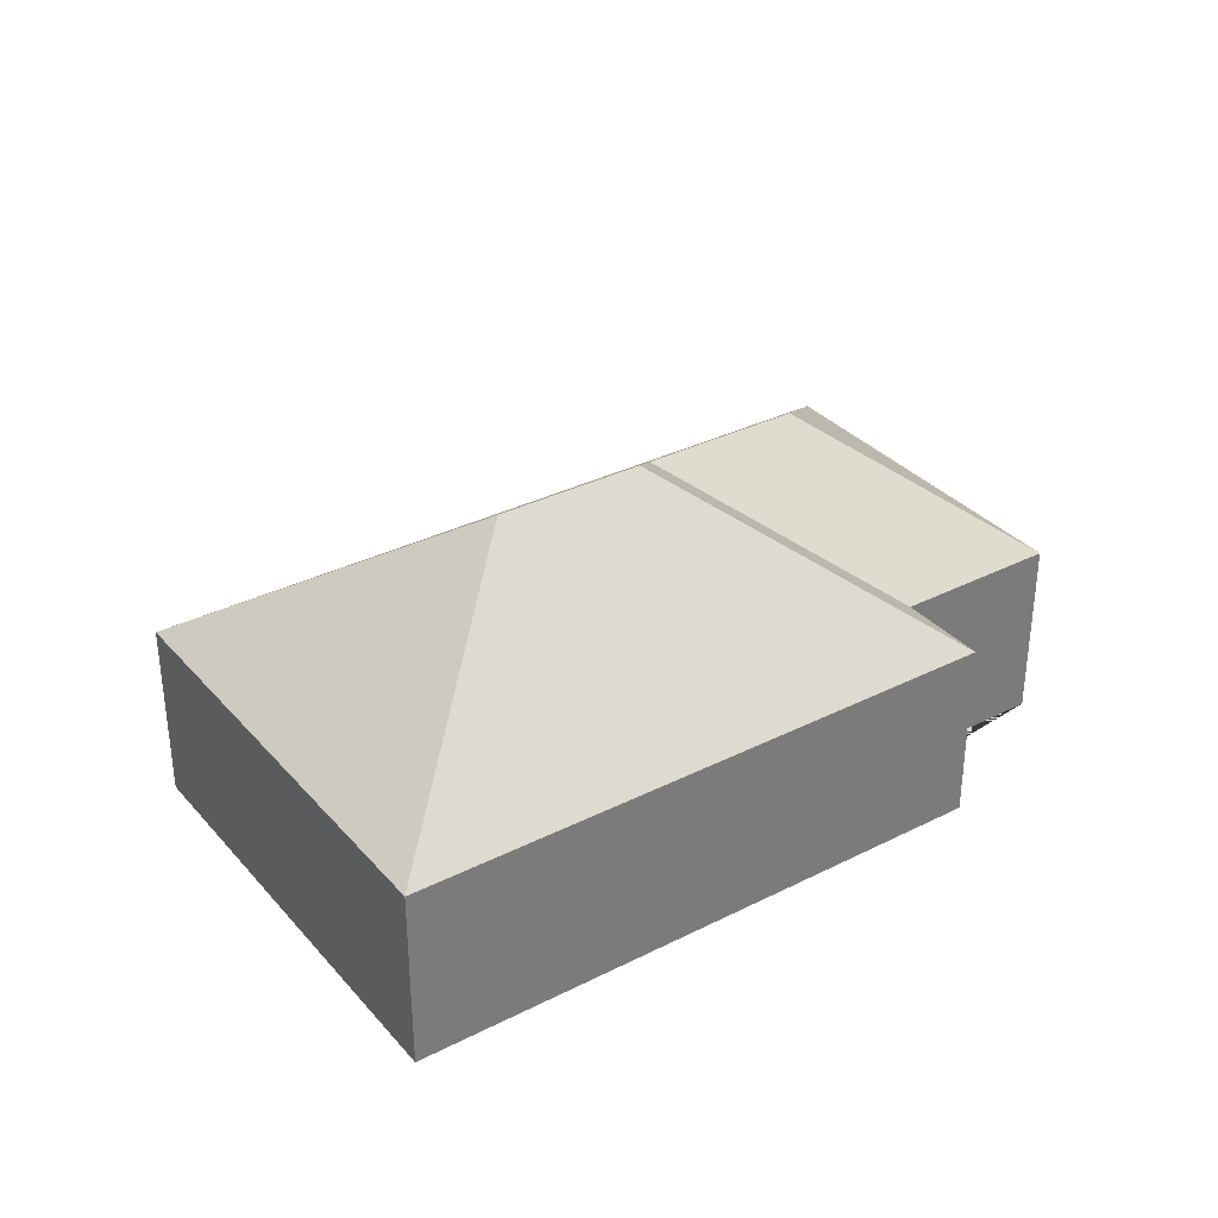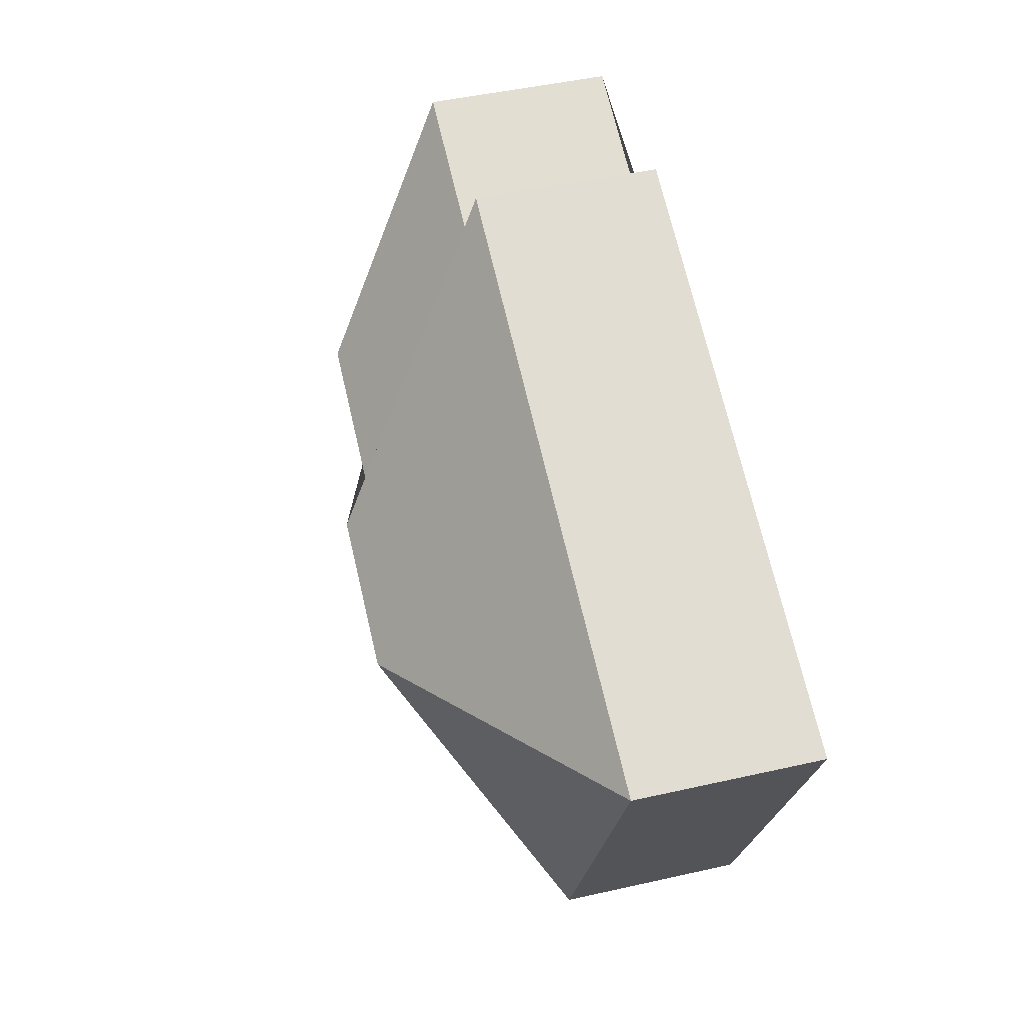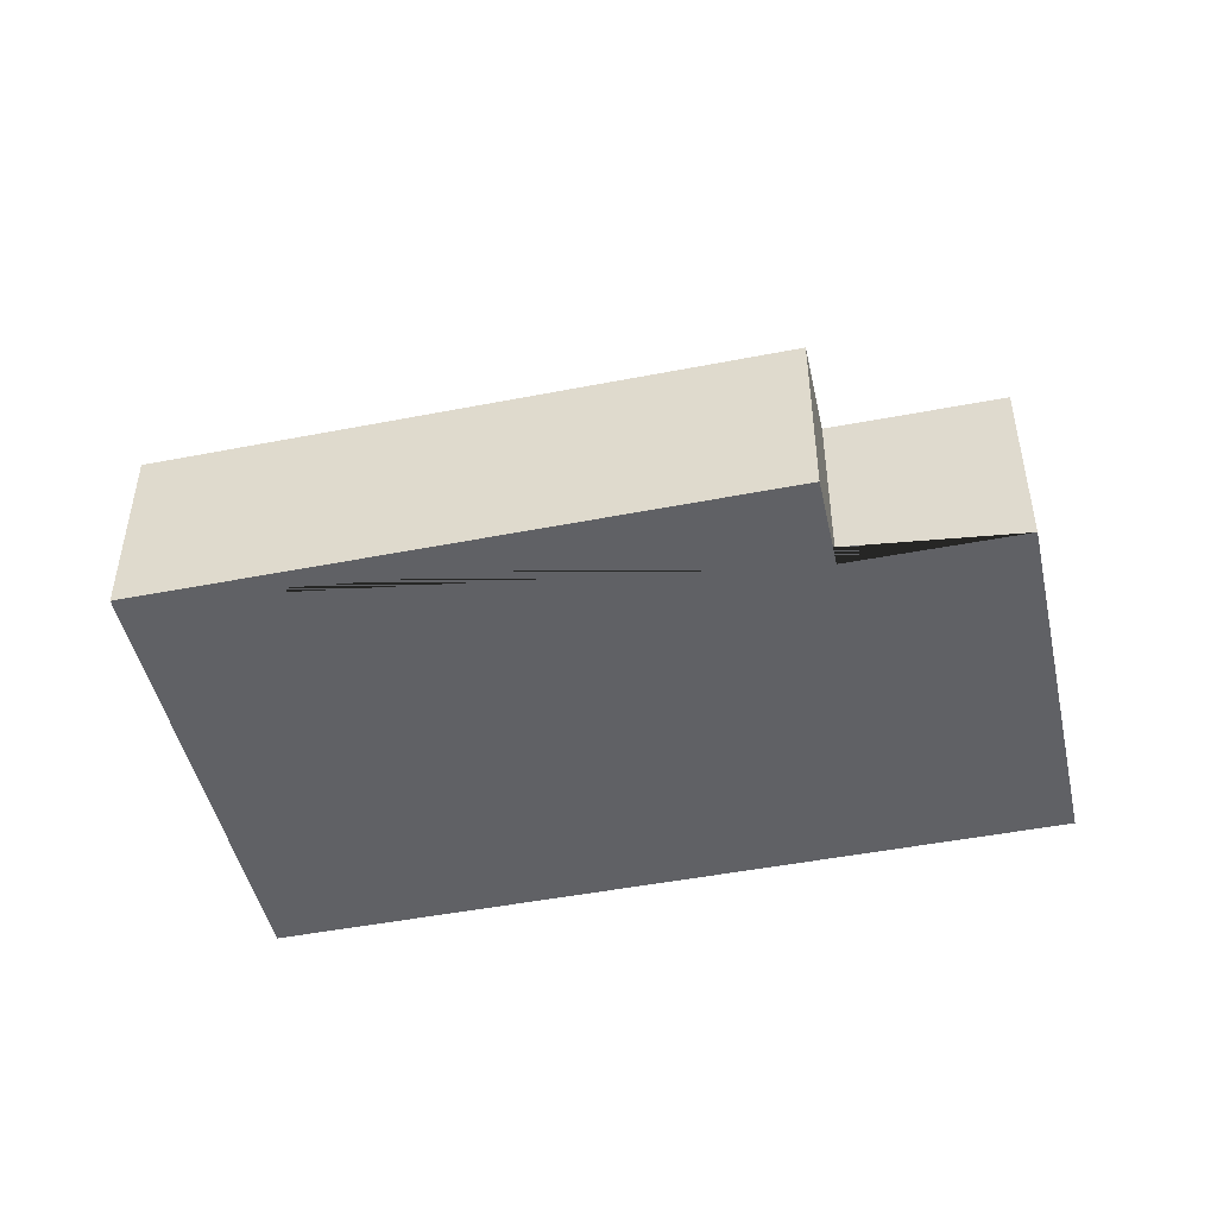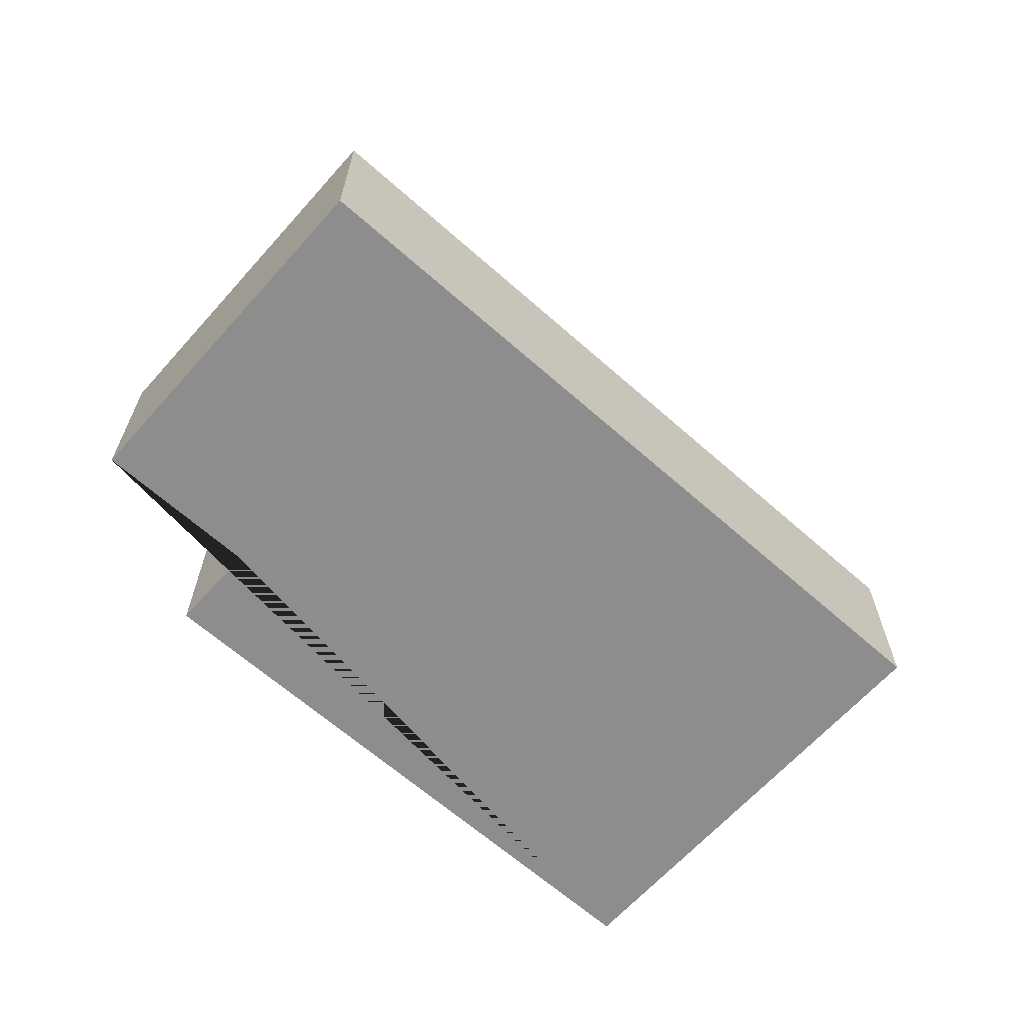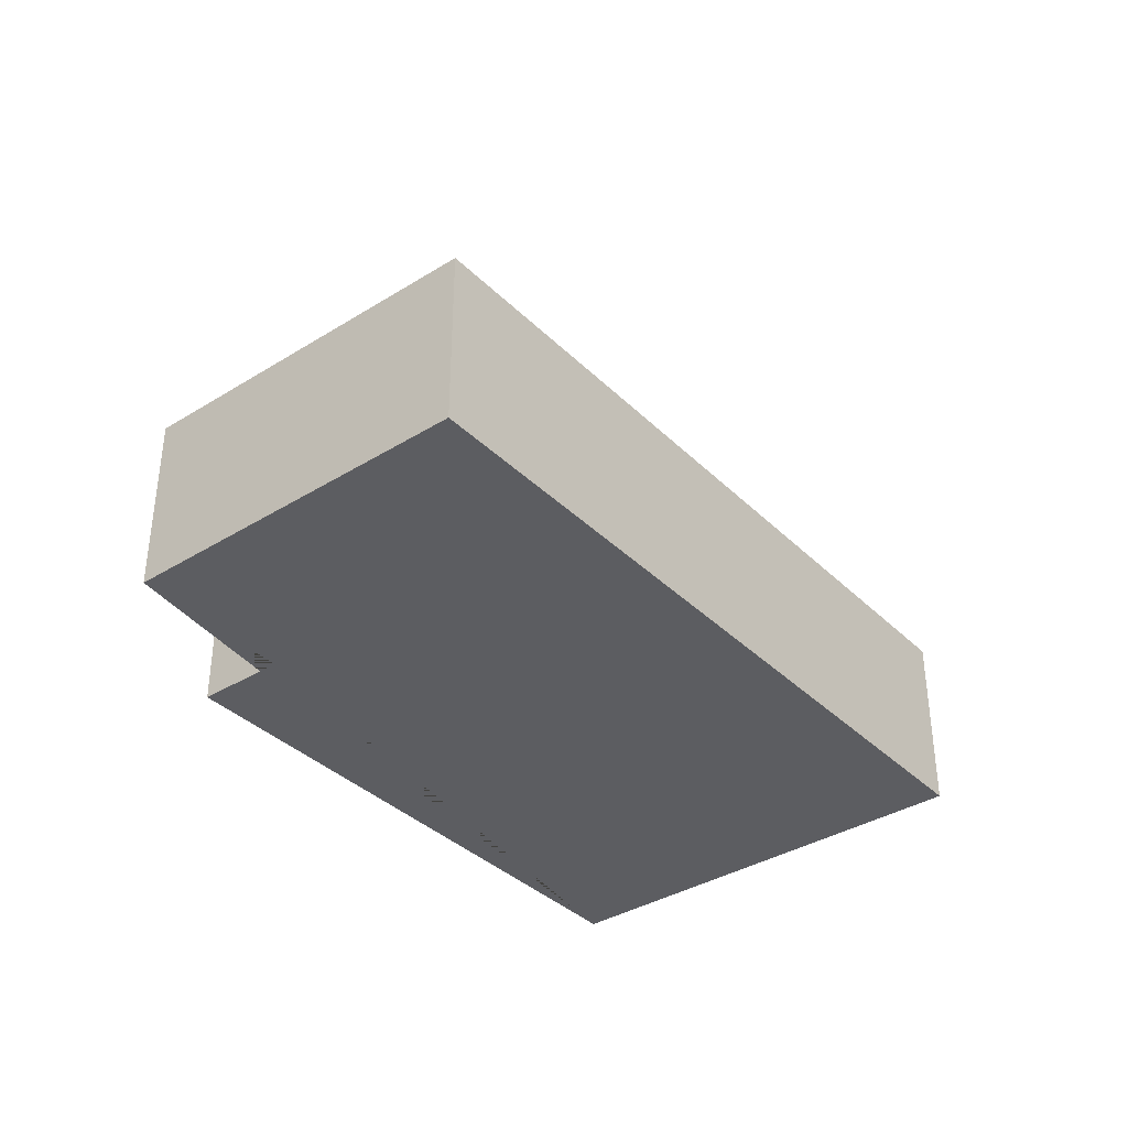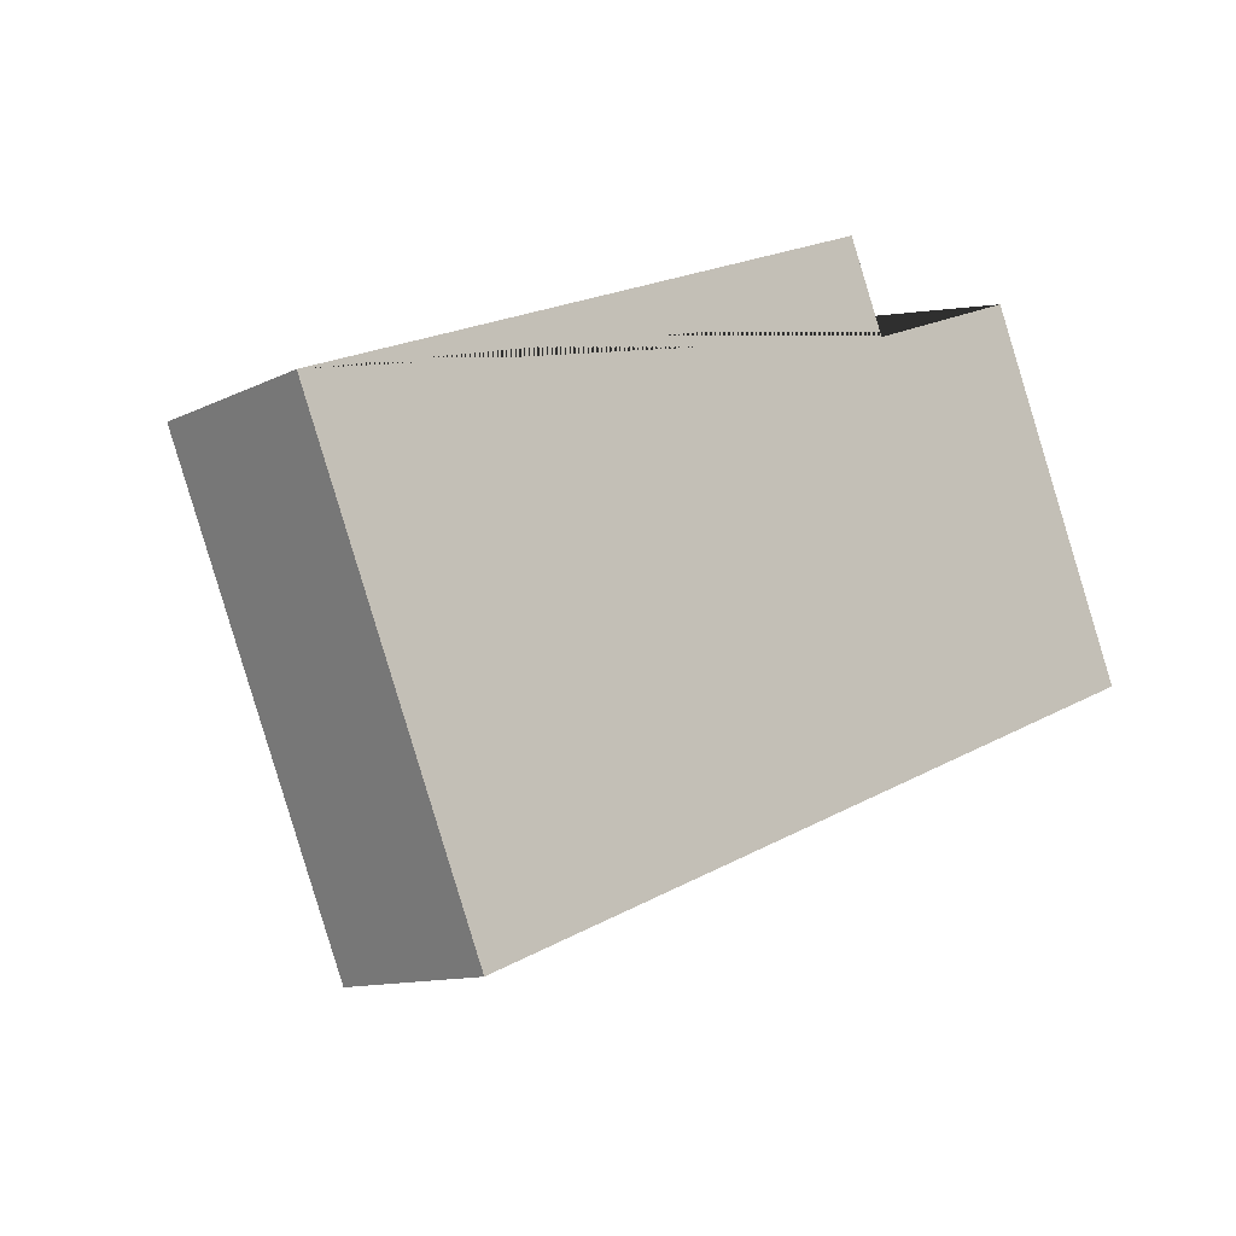
<metadata>
{"format":"obj","ext":"obj","renderer":"f3d","projection":"perspective","resolution":1024,"background":"white","views":[{"elev":33.5,"azim":-56.7,"up":"+Y"},{"elev":47.4,"azim":-104.3,"up":"+Z"},{"elev":-47.3,"azim":-9.7,"up":"+Y"},{"elev":-64.6,"azim":116.1,"up":"+Y"},{"elev":-36.7,"azim":106.6,"up":"+Y"},{"elev":-11.3,"azim":-39.8,"up":"+Z"}]}
</metadata>
<code>
o CG10_500_043067_0009
v 18.54 75 -107.5
v 89.76 75 -282.3
v 139.7 145 -154.3
v 197.3 145 -130.9
v 222.5 130.8 -142.4
v 285.7 130.7 -116.8
v 250.5 75 -12.97
v 264.7 75 -47.96
v 328.8 75 -22.21
v 385.6 75 -161.7
v 18.54 0 -107.5
v 89.76 0 -282.3
v 385.6 0 -161.7
v 328.8 0 -22.21
v 264.7 0 -47.96
v 250.5 0 -12.97
f 1 7 4 3
f 1 2 3
f 9 10 6
f 7 8 5 4
f 8 9 6 5
f 10 2 3 4 5 6
f 11 12 13 14 15 16
f 1 11 12 2
f 2 12 13 10
f 10 13 14 9
f 9 14 15 8
f 8 15 16 7
f 7 16 11 1

</code>
